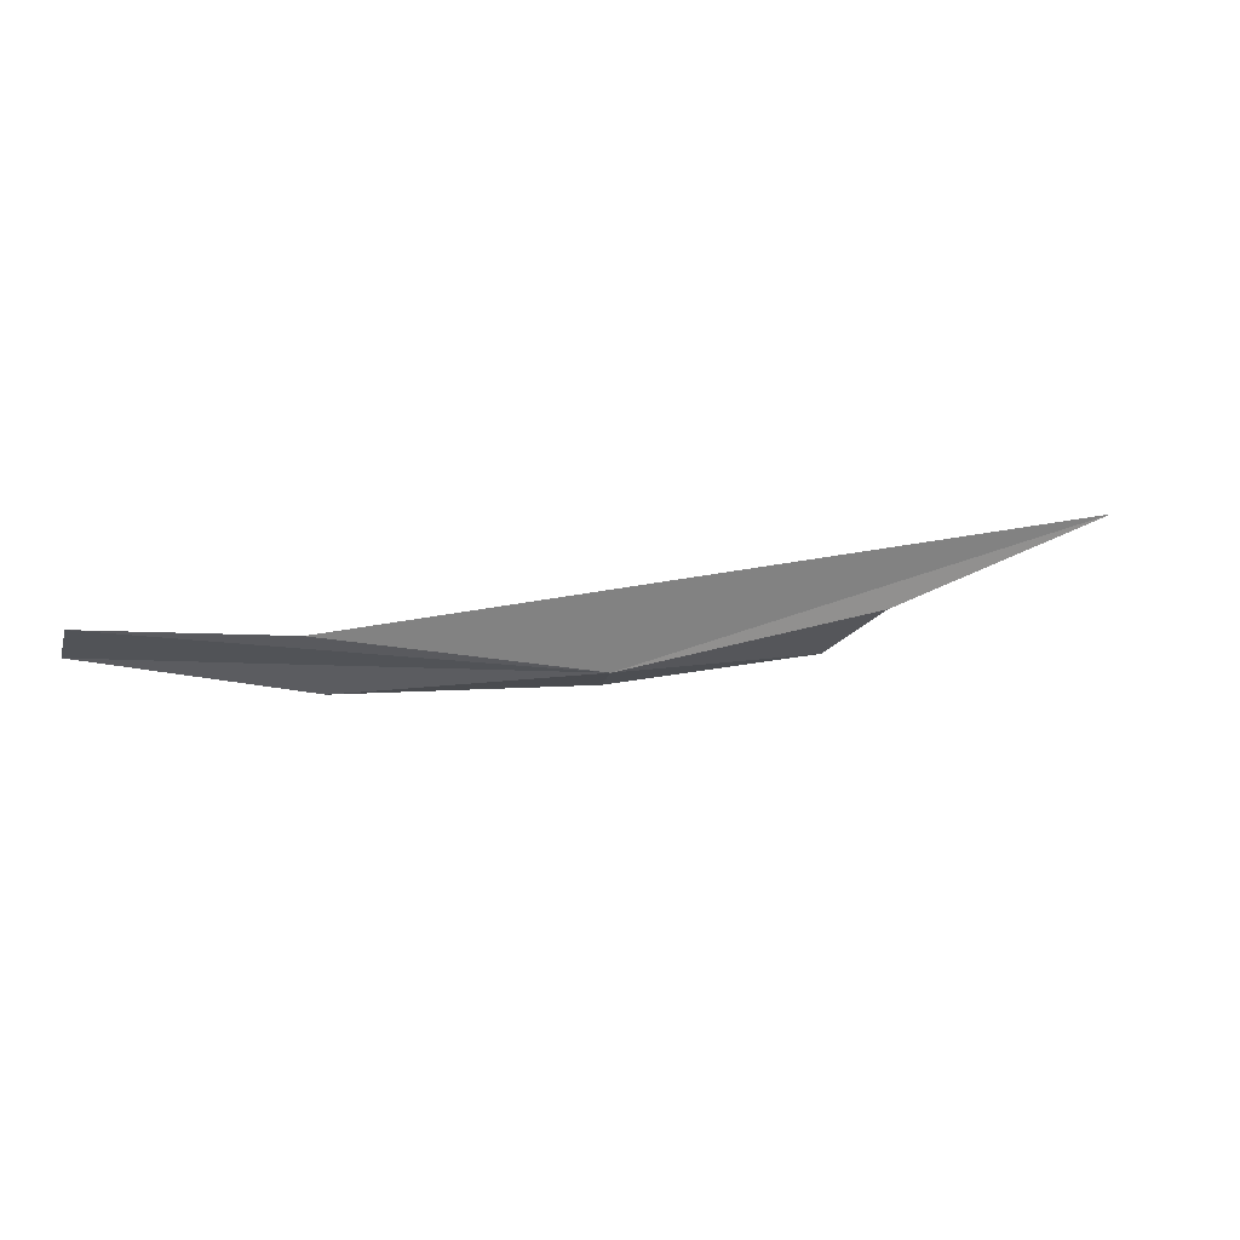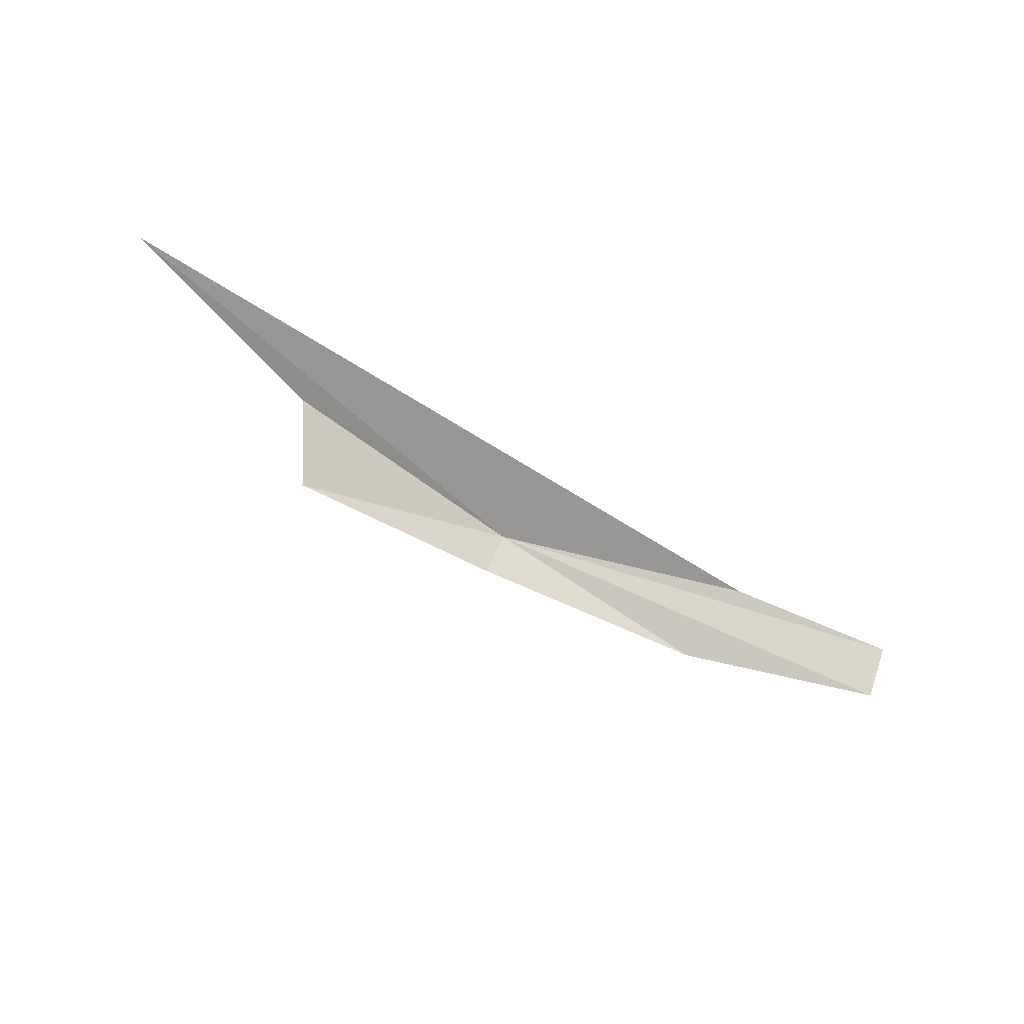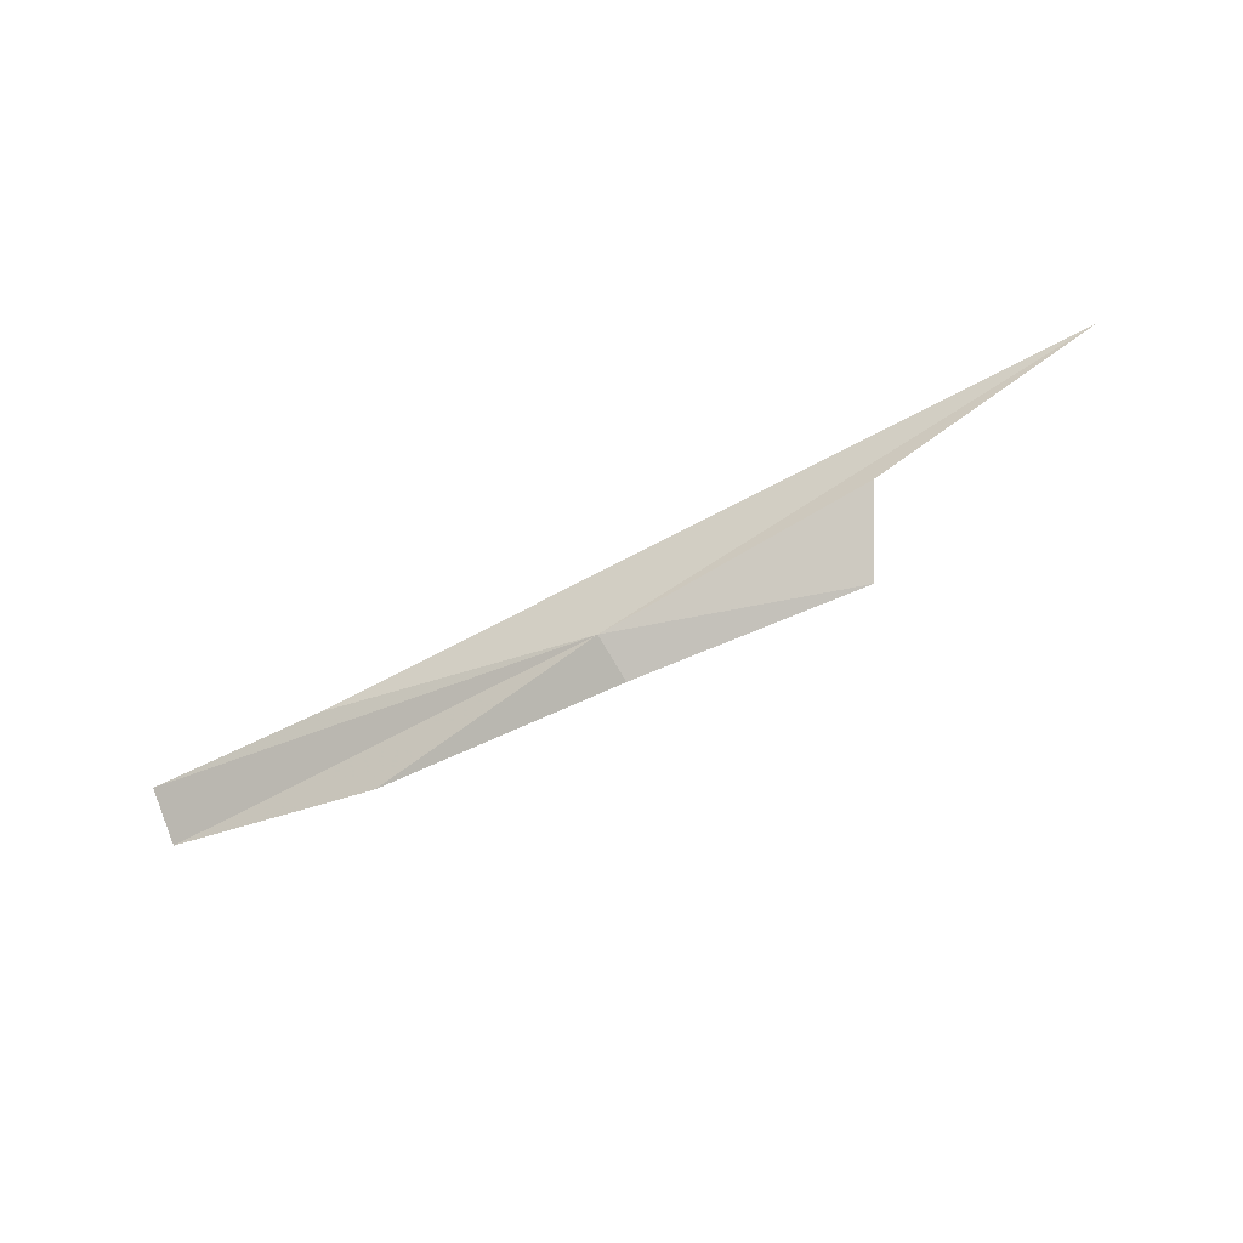
<metadata>
{"format":"obj","ext":"obj","renderer":"f3d","projection":"perspective","resolution":1024,"background":"white","views":[{"elev":14.9,"azim":-21.3,"up":"+Y"},{"elev":-56.4,"azim":148.6,"up":"+Z"},{"elev":-64.8,"azim":27.1,"up":"+Y"}]}
</metadata>
<code>
v -0.591 24.22 -17.35
v 0.5116 24.36 -17.32
v 0.3662 24.13 -17.58
v -1.724 24.49 -17.28
v -2.499 24.58 -17.31
v -2.495 24.43 -17.5
v -1.597 24.2 -17.53
v -0.5639 24.12 -17.53
v 1.438 24.67 -17.26
f 1 3 2
f 1 4 5
f 1 5 6
f 1 7 8
f 1 2 9
f 1 9 4
f 1 6 7
f 1 8 3

</code>
